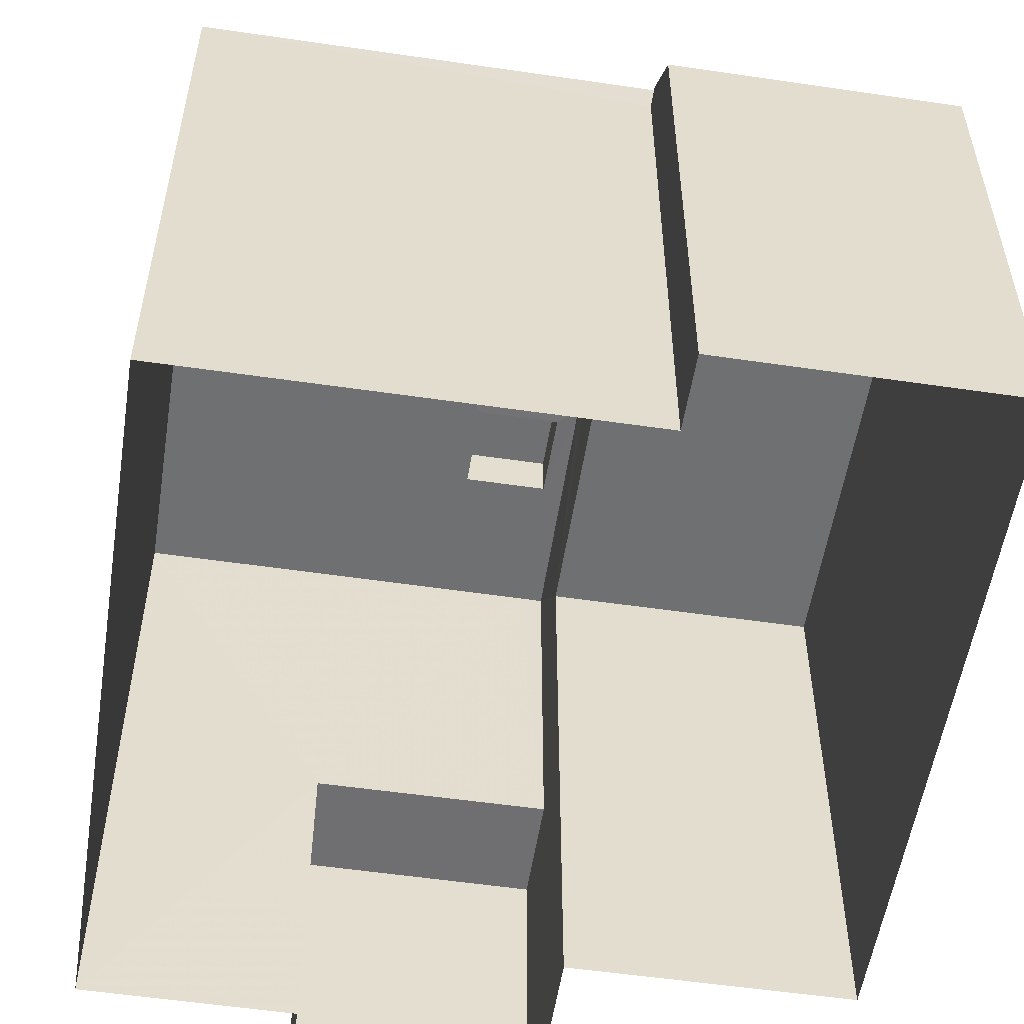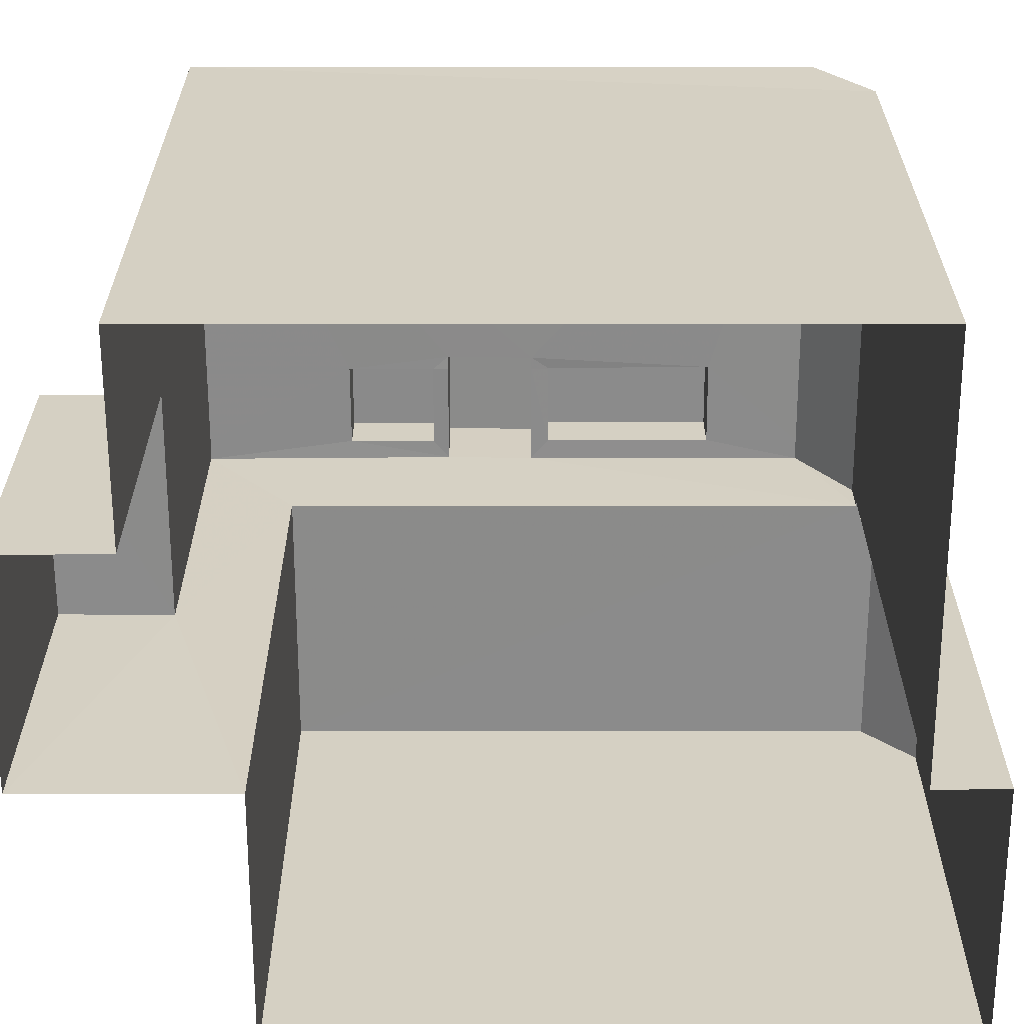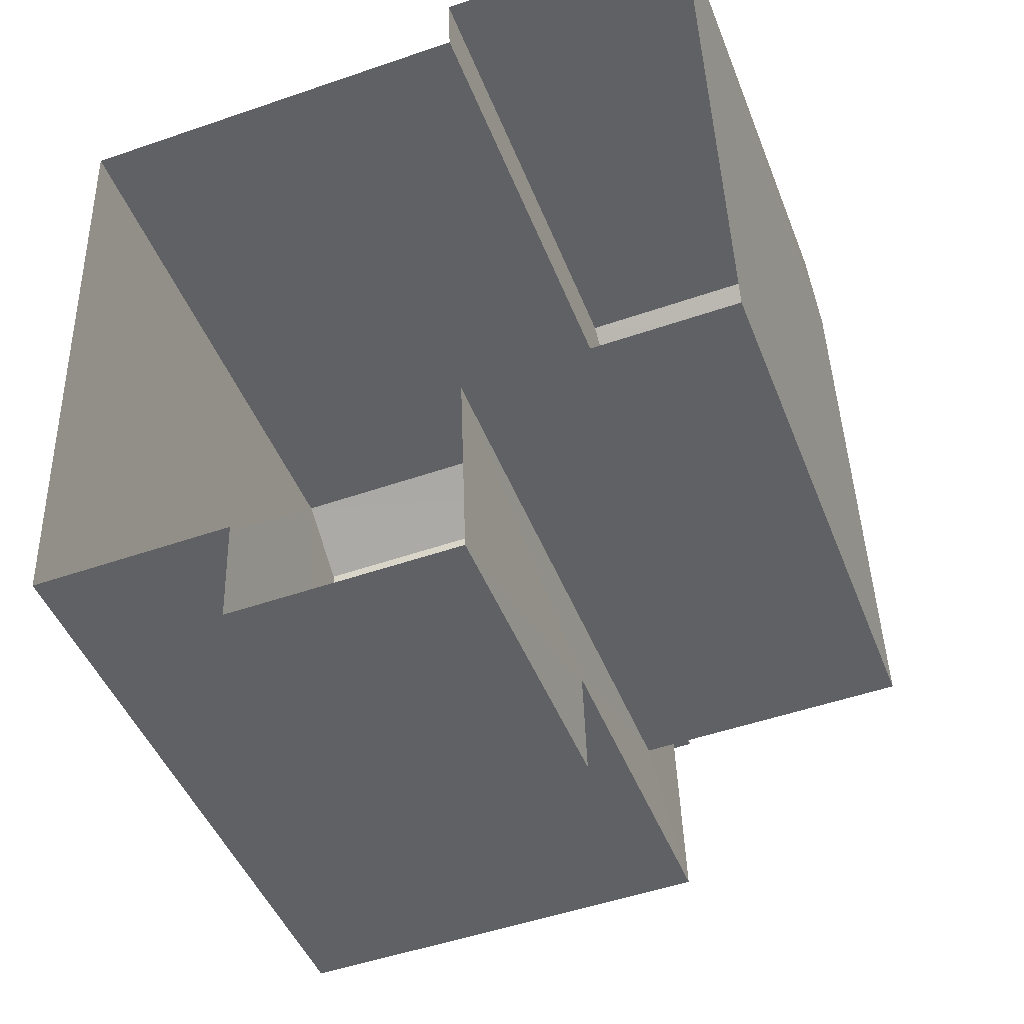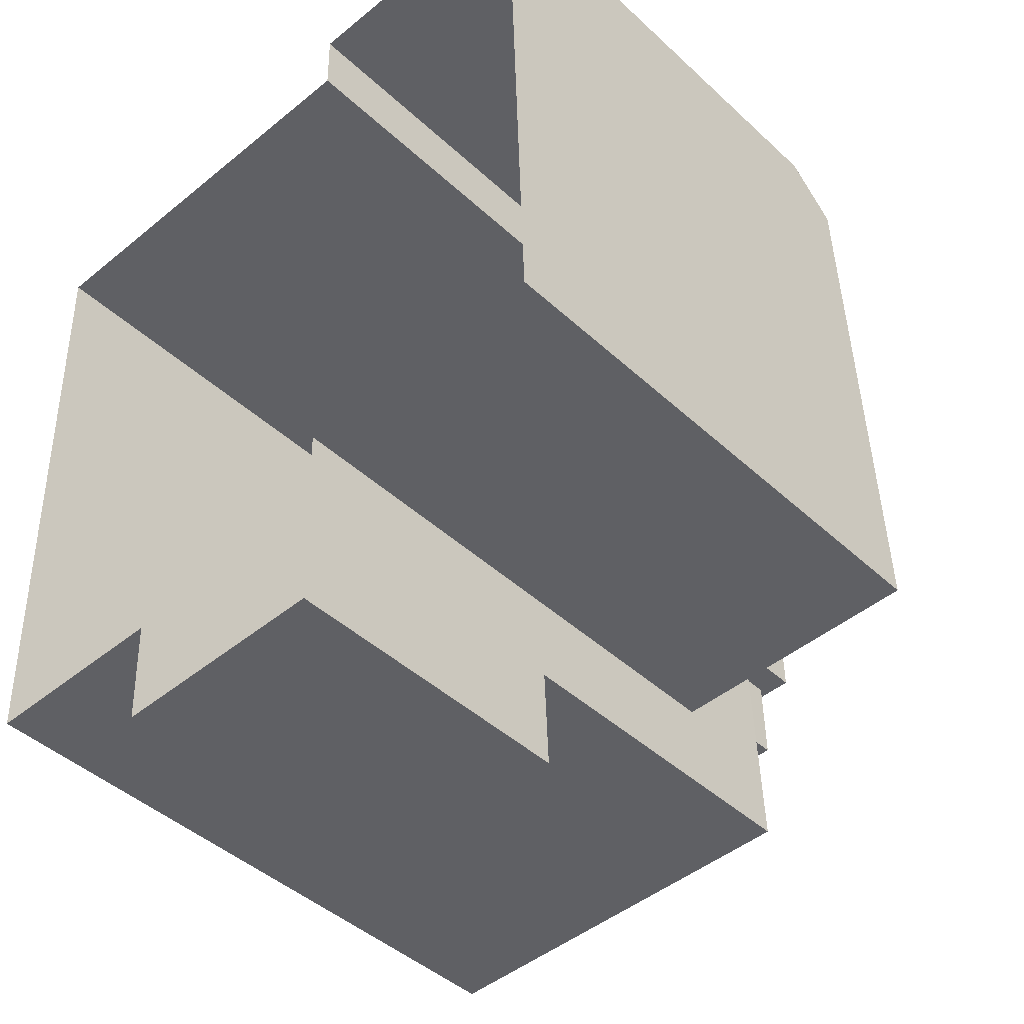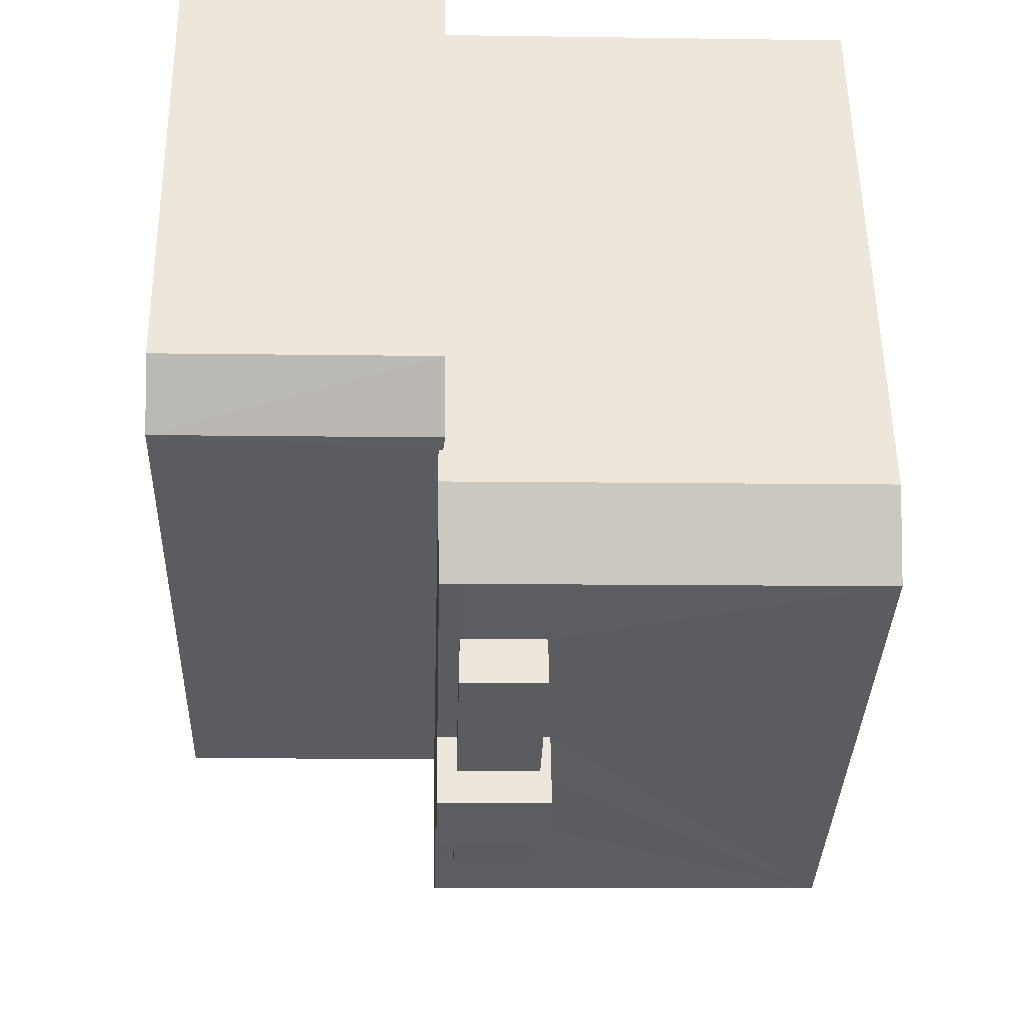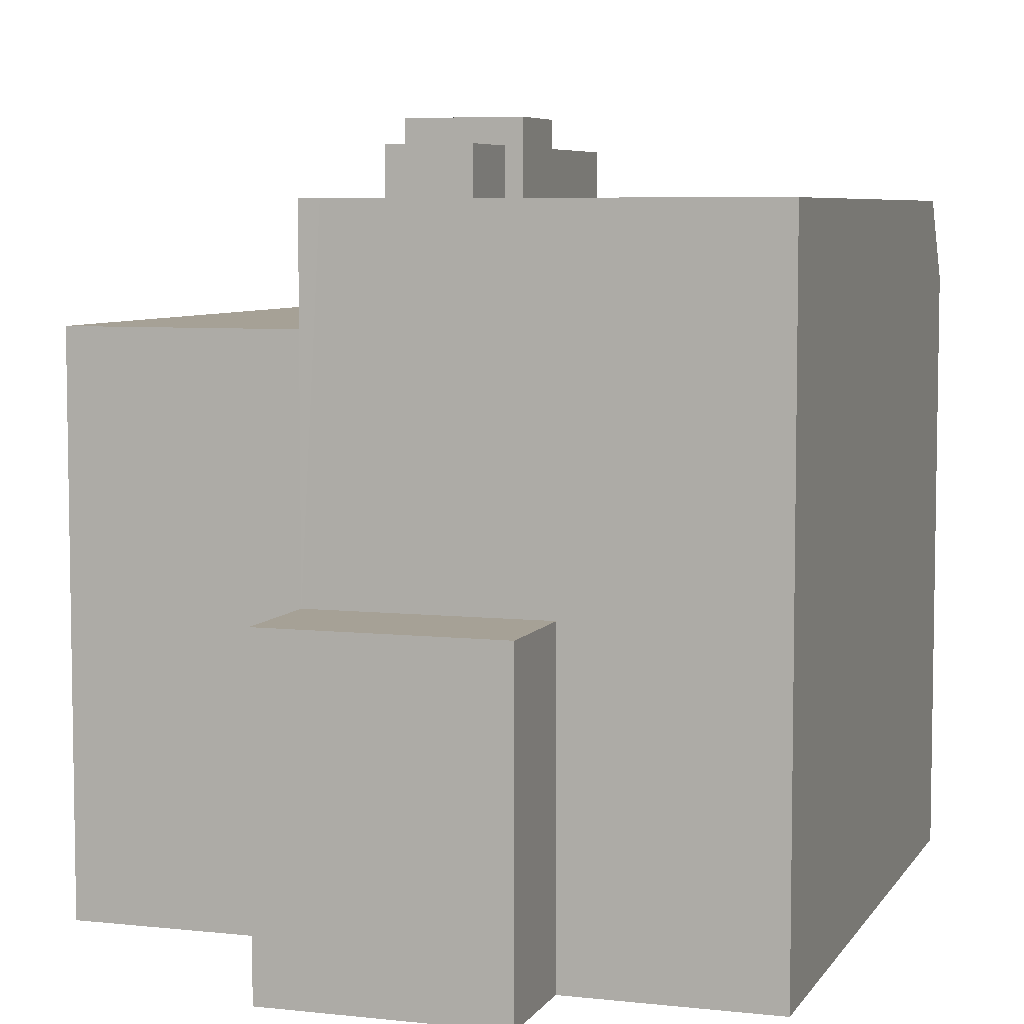
<metadata>
{"format":"obj","ext":"obj","renderer":"f3d","projection":"perspective","resolution":1024,"background":"white","views":[{"elev":-54.9,"azim":169.3,"up":"+Z"},{"elev":-63.7,"azim":88.2,"up":"+Z"},{"elev":-45.5,"azim":-159.5,"up":"+Y"},{"elev":-43.8,"azim":-137.2,"up":"+Y"},{"elev":54.6,"azim":-0.9,"up":"+Y"},{"elev":6.2,"azim":16.5,"up":"+Z"}]}
</metadata>
<code>
v -3.718e+05 -1.042e+05 30.63
v -3.718e+05 -1.042e+05 30.63
v -3.718e+05 -1.042e+05 30.63
v -3.718e+05 -1.042e+05 30.63
v -3.718e+05 -1.042e+05 30.63
v -3.718e+05 -1.042e+05 30.63
v -3.718e+05 -1.042e+05 30.63
v -3.718e+05 -1.042e+05 30.63
v -3.718e+05 -1.042e+05 30.63
v -3.718e+05 -1.042e+05 30.63
v -3.718e+05 -1.042e+05 48.39
v -3.718e+05 -1.042e+05 48.39
v -3.718e+05 -1.042e+05 48.39
v -3.718e+05 -1.042e+05 48.39
v -3.718e+05 -1.042e+05 48.39
v -3.718e+05 -1.042e+05 48.39
v -3.718e+05 -1.042e+05 48.39
v -3.718e+05 -1.042e+05 48.39
v -3.718e+05 -1.042e+05 42.97
v -3.718e+05 -1.042e+05 42.97
v -3.718e+05 -1.042e+05 44.34
v -3.718e+05 -1.042e+05 44.34
v -3.718e+05 -1.042e+05 38.52
v -3.718e+05 -1.042e+05 38.52
v -3.718e+05 -1.042e+05 38.52
v -3.718e+05 -1.042e+05 38.52
v -3.718e+05 -1.042e+05 47.18
v -3.718e+05 -1.042e+05 45.23
v -3.718e+05 -1.042e+05 47.18
v -3.718e+05 -1.042e+05 45.23
v -3.718e+05 -1.042e+05 47.18
v -3.718e+05 -1.042e+05 49.05
v -3.718e+05 -1.042e+05 49.05
v -3.718e+05 -1.042e+05 49.05
v -3.718e+05 -1.042e+05 49.05
v -3.718e+05 -1.042e+05 44.34
v -3.718e+05 -1.042e+05 44.34
v -3.718e+05 -1.042e+05 44.34
v -3.718e+05 -1.042e+05 44.34
v -3.718e+05 -1.042e+05 47.18
v -3.718e+05 -1.042e+05 47.18
v -3.718e+05 -1.042e+05 47.18
v -3.718e+05 -1.042e+05 47.18
v -3.718e+05 -1.042e+05 47.18
v -3.718e+05 -1.042e+05 47.18
v -3.718e+05 -1.042e+05 47.18
v -3.718e+05 -1.042e+05 47.18
v -3.718e+05 -1.042e+05 47.18
v -3.718e+05 -1.042e+05 47.18
v -3.718e+05 -1.042e+05 47.18
v -3.718e+05 -1.042e+05 47.18
v -3.718e+05 -1.042e+05 47.18
v -3.718e+05 -1.042e+05 47.18
v -3.718e+05 -1.042e+05 47.18
v -3.718e+05 -1.042e+05 47.18
v -3.718e+05 -1.042e+05 47.18
v -3.718e+05 -1.042e+05 47.18
f 1 2 3
f 4 1 5
f 6 7 8
f 1 3 7
f 6 8 9
f 10 6 9
f 5 7 6
f 1 7 5
f 11 12 13
f 14 11 13
f 15 16 17
f 18 15 17
f 19 20 21
f 22 19 21
f 23 24 25
f 26 23 25
f 27 28 29
f 29 30 31
f 29 28 30
f 32 33 34
f 35 32 34
f 36 37 21
f 21 37 22
f 36 38 37
f 22 37 39
f 40 27 29
f 41 42 27
f 31 43 29
f 44 45 42
f 31 46 43
f 45 47 48
f 48 47 49
f 50 51 46
f 52 49 53
f 54 50 41
f 55 56 52
f 41 56 42
f 40 29 43
f 40 41 27
f 56 44 42
f 44 47 45
f 43 46 51
f 49 47 53
f 57 51 50
f 55 52 53
f 54 41 40
f 54 57 50
f 56 55 44
f 56 34 33
f 56 41 34
f 47 13 12
f 47 44 13
f 53 12 11
f 53 47 12
f 5 39 28
f 28 39 30
f 5 6 39
f 30 39 37
f 55 14 13
f 44 55 13
f 31 30 37
f 37 38 46
f 38 7 23
f 23 7 3
f 35 46 49
f 31 37 46
f 35 49 32
f 23 3 24
f 48 49 38
f 48 38 23
f 38 49 46
f 17 16 57
f 17 57 54
f 16 51 57
f 51 16 15
f 43 51 15
f 10 19 6
f 6 19 39
f 19 22 39
f 4 26 1
f 42 26 4
f 23 45 48
f 26 45 23
f 42 45 26
f 40 18 17
f 54 40 17
f 7 38 36
f 8 7 36
f 9 8 21
f 9 21 20
f 8 36 21
f 55 11 14
f 55 53 11
f 25 3 2
f 25 24 3
f 40 15 18
f 40 43 15
f 20 10 9
f 20 19 10
f 33 32 52
f 33 52 56
f 32 49 52
f 35 34 50
f 35 50 46
f 34 41 50
f 1 25 2
f 1 26 25
f 27 42 28
f 42 4 28
f 4 5 28

</code>
